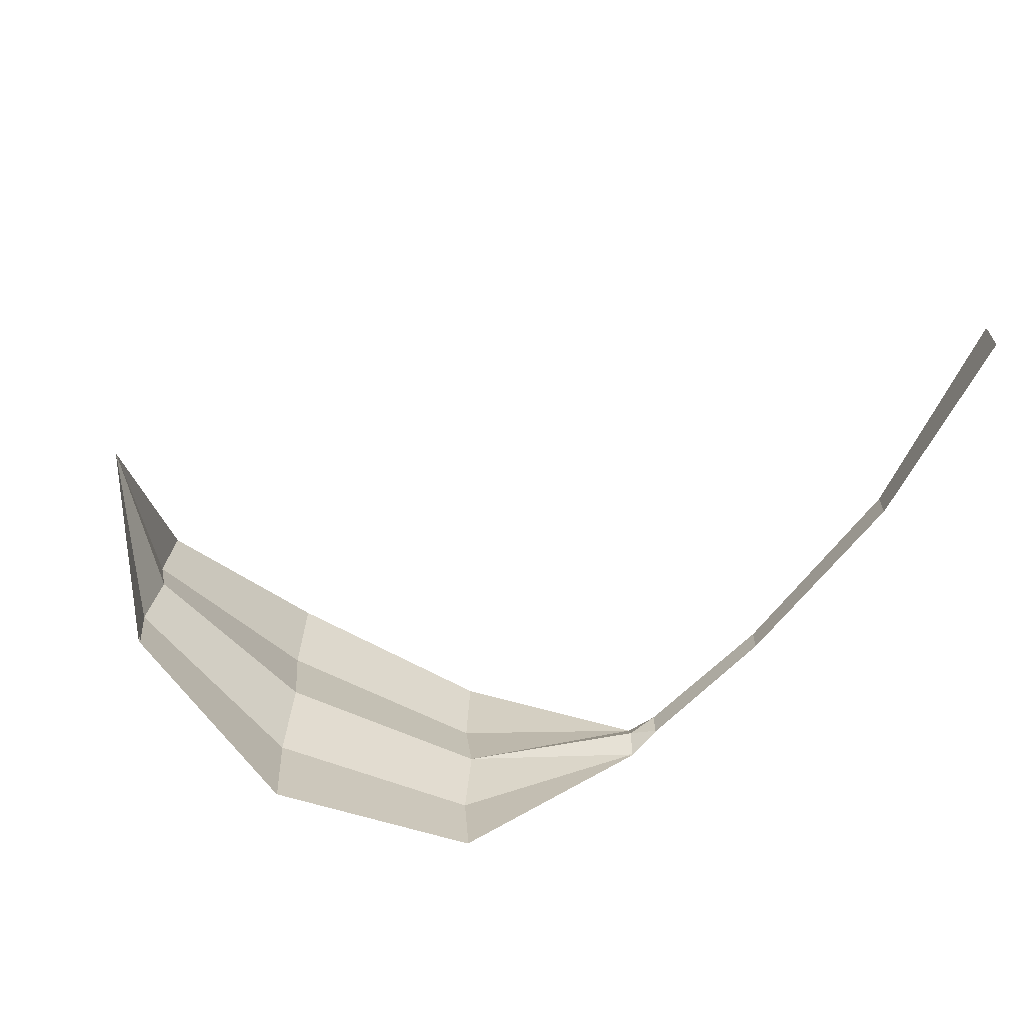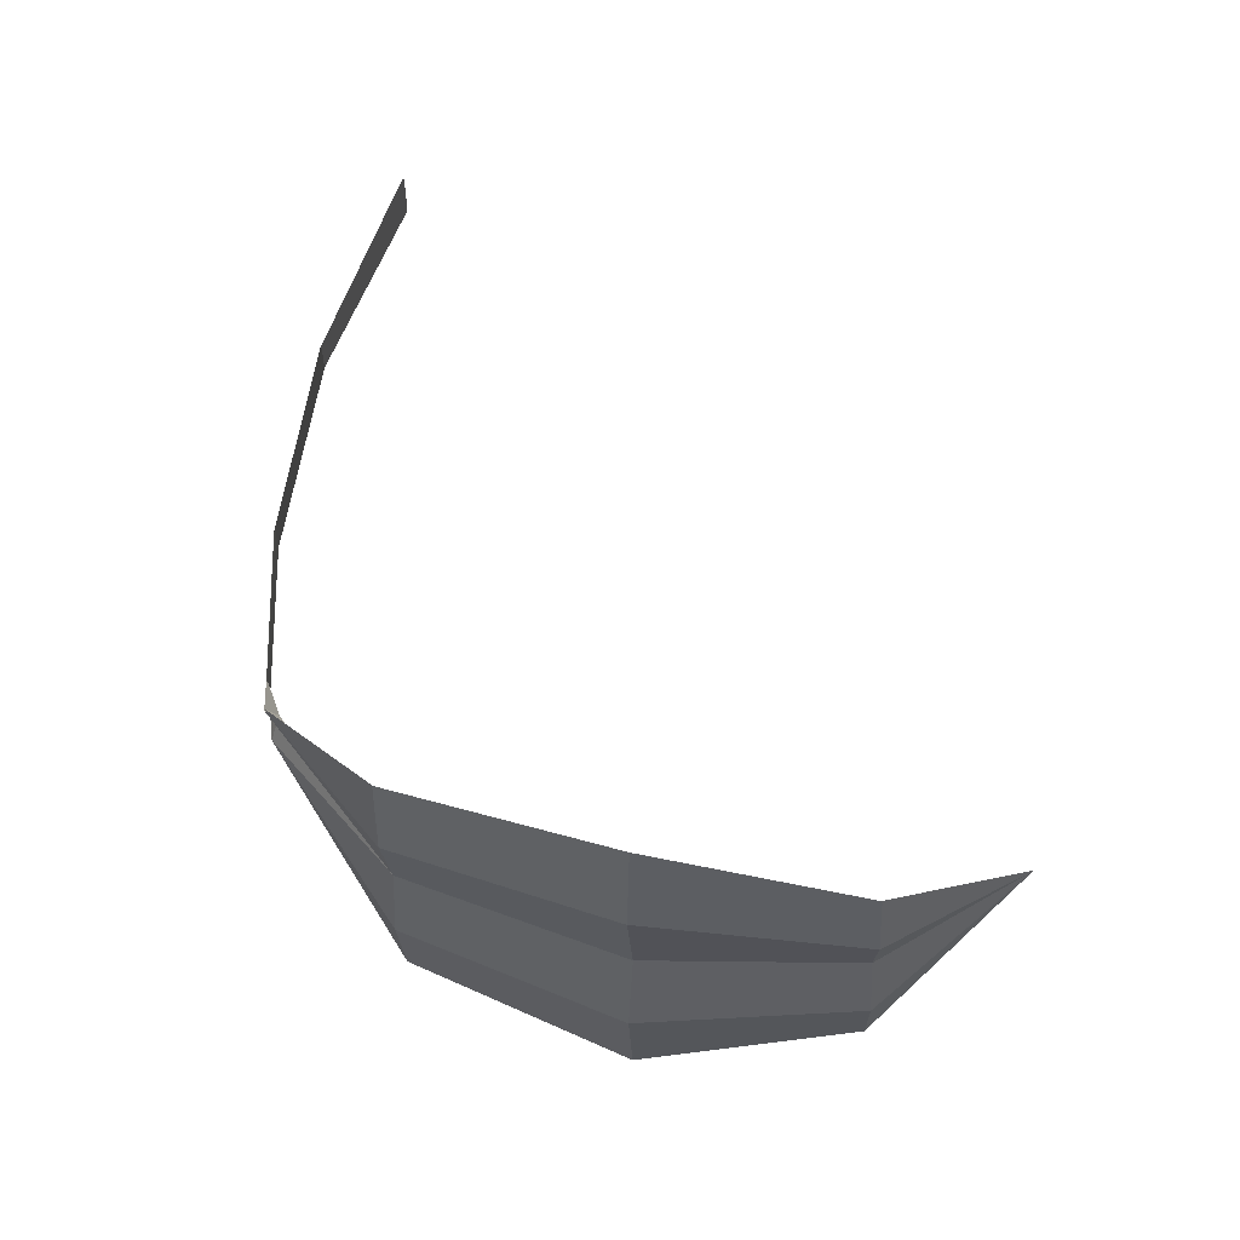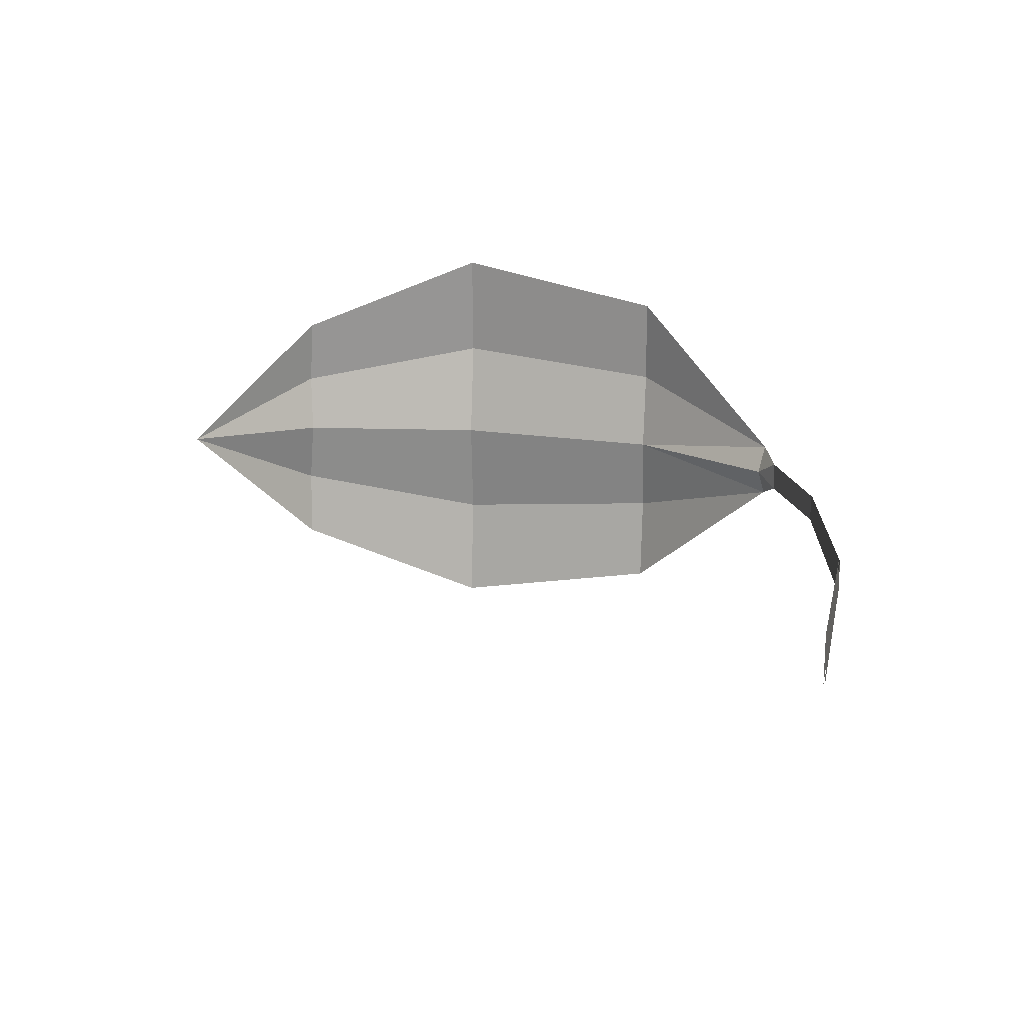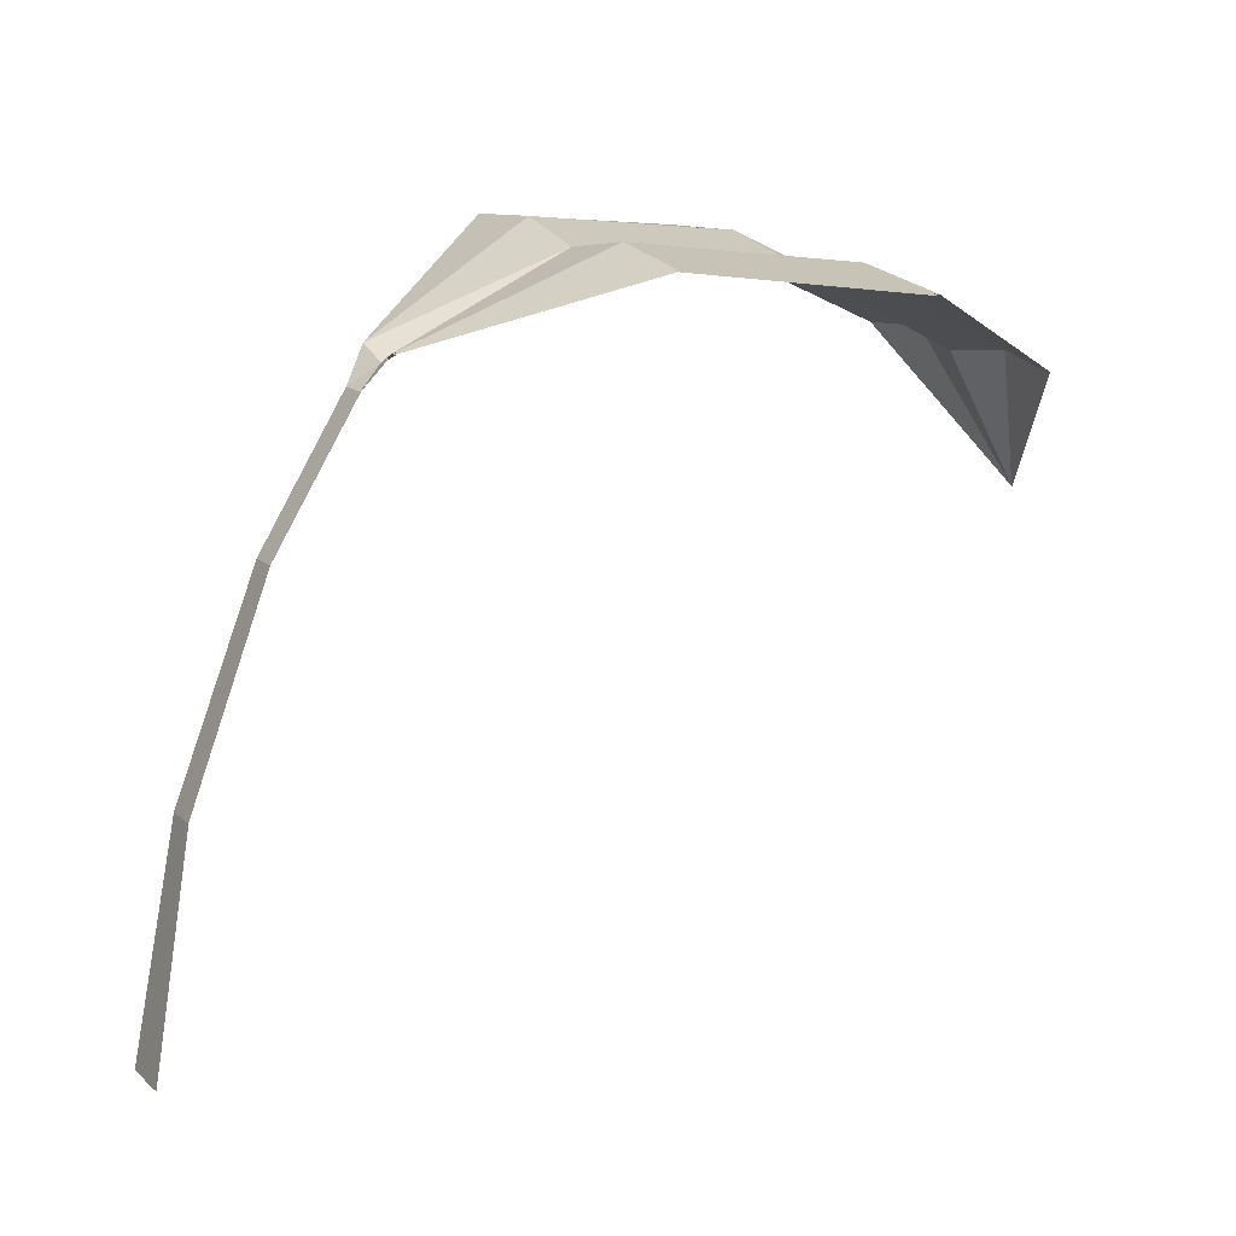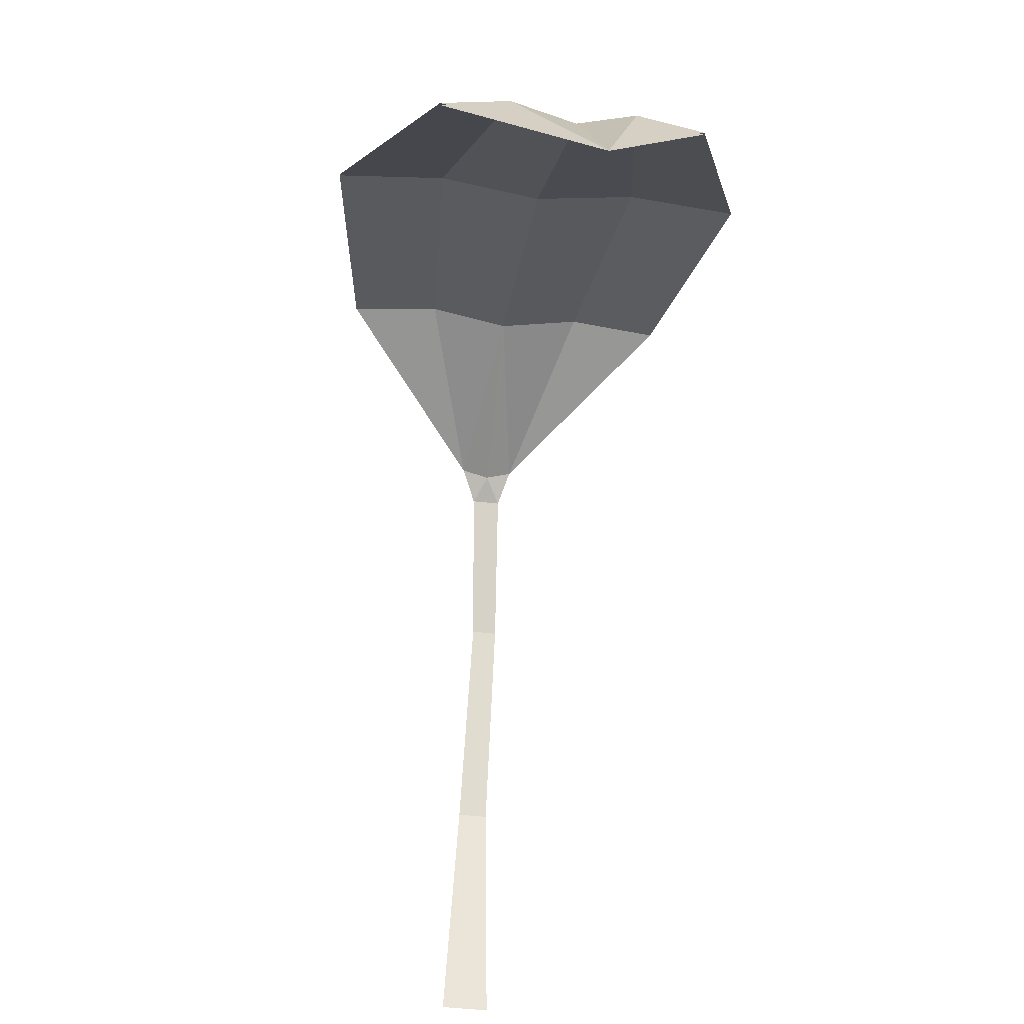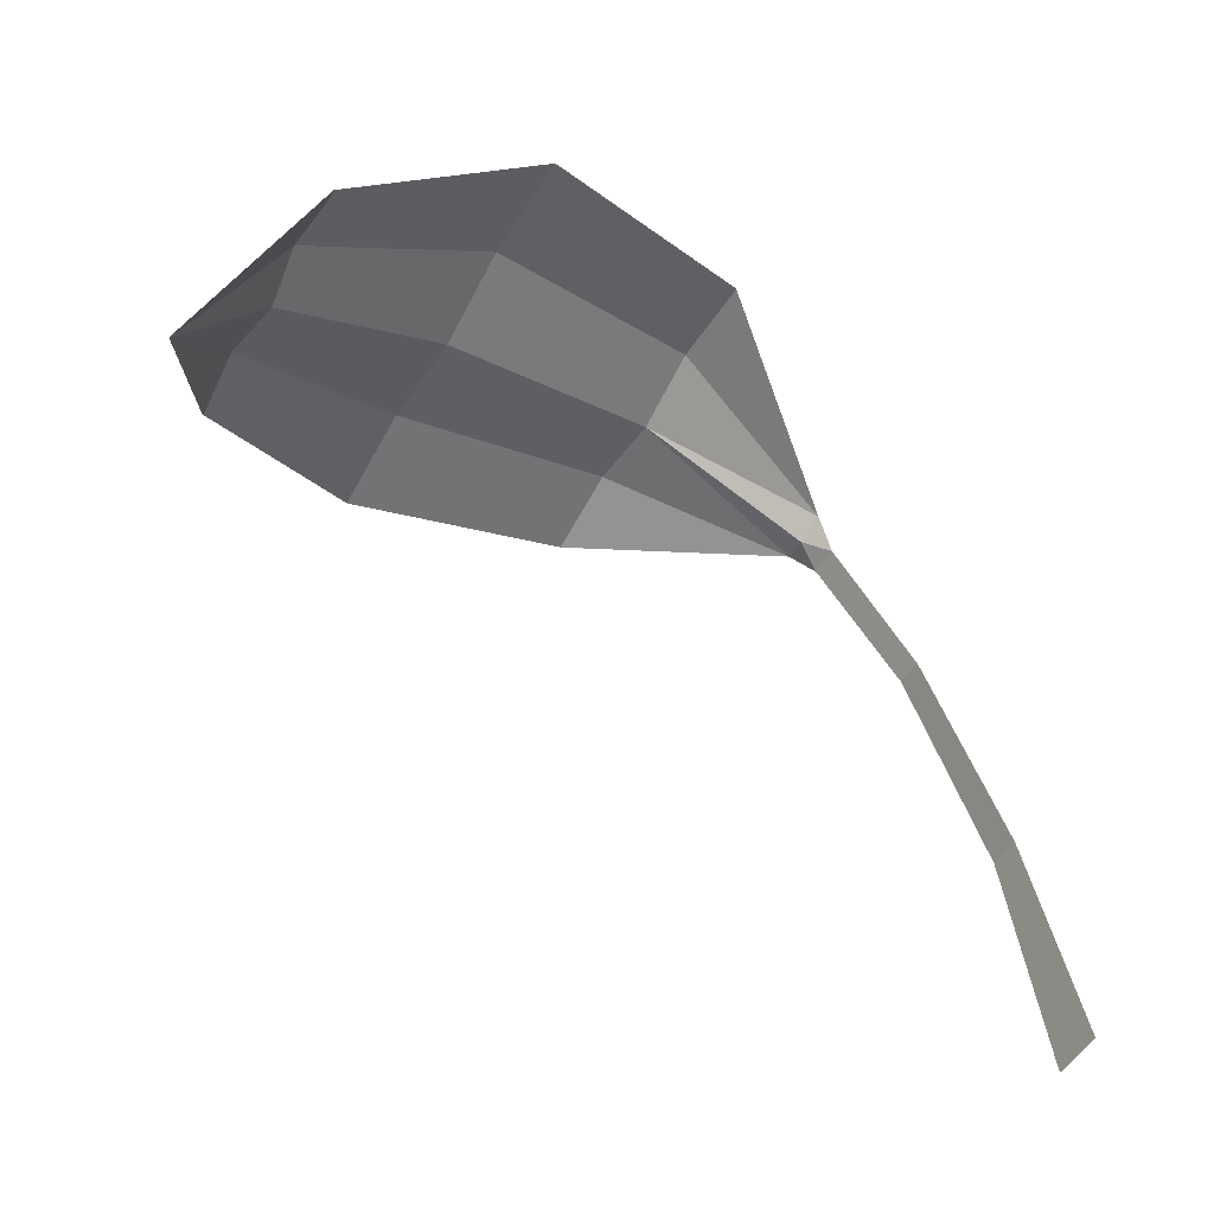
<metadata>
{"format":"obj","ext":"obj","renderer":"f3d","projection":"perspective","resolution":1024,"background":"white","views":[{"elev":-64.4,"azim":-16.5,"up":"+Z"},{"elev":56.9,"azim":-151.2,"up":"+Z"},{"elev":17.9,"azim":22.0,"up":"+Z"},{"elev":15.1,"azim":150.4,"up":"+Y"},{"elev":-40.8,"azim":-99.0,"up":"+Y"},{"elev":-52.3,"azim":-30.0,"up":"+Y"}]}
</metadata>
<code>
g fcbg_arkcity_MMR_Lotus_leaves_05
v -2.125 1.45 -0.394
v -2.138 1.478 -0.2084
v -2.341 1.078 0.004798
v -2.341 1.078 0.004798
v -2.138 1.478 -0.2084
v -2.112 1.453 -0.028
v -2.341 1.078 0.004798
v -2.112 1.453 -0.028
v -2.133 1.49 0.1326
v -2.133 1.49 0.1326
v -2.115 1.477 0.3193
v -2.341 1.078 0.004798
v -1.037 1.775 -0.516
v -0.5656 1.58 -0.1128
v -1.044 1.807 -0.2744
v -1.044 1.807 -0.2744
v -0.5656 1.58 -0.1128
v -1.036 1.773 -0.05739
v -1.036 1.773 -0.05739
v -0.5765 1.55 -0.03805
v -0.5676 1.584 0.03468
v -1.045 1.819 0.1637
v -0.5676 1.584 0.03468
v -1.041 1.801 0.4077
v -1.036 1.773 -0.05739
v -0.5676 1.584 0.03468
v -1.045 1.819 0.1637
v -1.036 1.773 -0.05739
v -0.5656 1.58 -0.1128
v -0.5765 1.55 -0.03805
v -0.51 1.497 -0.07106
v -0.512 1.496 0.006448
v -0.5765 1.55 -0.03805
v -0.5765 1.55 -0.03805
v -0.512 1.496 0.006448
v -0.5676 1.584 0.03468
v -0.51 1.497 -0.07106
v -0.5765 1.55 -0.03805
v -0.5656 1.58 -0.1128
v -2.121 1.447 -0.394
v -2.34 1.078 0.004801
v -2.134 1.475 -0.2084
v -2.34 1.078 0.004801
v -2.107 1.45 -0.028
v -2.134 1.475 -0.2084
v -2.34 1.078 0.004801
v -2.129 1.487 0.1326
v -2.107 1.45 -0.028
v -2.129 1.487 0.1326
v -2.34 1.078 0.004801
v -2.111 1.474 0.3193
v -1.037 1.771 -0.516
v -1.043 1.803 -0.2744
v -0.5652 1.576 -0.1128
v -1.043 1.803 -0.2744
v -1.036 1.769 -0.05739
v -0.5652 1.576 -0.1128
v -1.036 1.769 -0.05739
v -0.5672 1.58 0.03468
v -0.5761 1.546 -0.03805
v -1.045 1.815 0.1637
v -1.041 1.797 0.4077
v -0.5672 1.58 0.03468
v -1.036 1.769 -0.05739
v -1.045 1.815 0.1637
v -0.5672 1.58 0.03468
v -1.036 1.769 -0.05739
v -0.5761 1.546 -0.03805
v -0.5652 1.576 -0.1128
v -0.5123 1.496 -0.07106
v -0.5761 1.546 -0.03805
v -0.5143 1.495 0.006448
v -0.5761 1.546 -0.03805
v -0.5672 1.58 0.03468
v -0.5143 1.495 0.006448
v -0.5123 1.496 -0.07106
v -0.5652 1.576 -0.1128
v -0.5761 1.546 -0.03805
v -2.125 1.45 -0.394
v -1.63 1.696 -0.6223
v -1.637 1.73 -0.3276
v -2.138 1.478 -0.2084
v -2.138 1.478 -0.2084
v -1.637 1.73 -0.3276
v -1.63 1.698 -0.05007
v -2.112 1.453 -0.028
v -2.112 1.453 -0.028
v -1.63 1.698 -0.05007
v -1.639 1.745 0.2255
v -2.133 1.49 0.1326
v -2.133 1.49 0.1326
v -1.639 1.745 0.2255
v -1.635 1.729 0.5226
v -2.115 1.477 0.3193
v -1.63 1.696 -0.6223
v -1.037 1.775 -0.516
v -1.044 1.807 -0.2744
v -1.637 1.73 -0.3276
v -1.637 1.73 -0.3276
v -1.044 1.807 -0.2744
v -1.036 1.773 -0.05739
v -1.63 1.698 -0.05007
v -1.63 1.698 -0.05007
v -1.036 1.773 -0.05739
v -1.045 1.819 0.1637
v -1.639 1.745 0.2255
v -1.639 1.745 0.2255
v -1.045 1.819 0.1637
v -1.041 1.801 0.4077
v -1.635 1.729 0.5226
v -0.51 1.497 -0.07106
v -0.3005 1.132 -0.03845
v -0.3005 1.132 0.03109
v -0.512 1.496 0.006448
v -0.3005 1.132 -0.03845
v -0.08769 0.5837 -0.04432
v -0.08771 0.5838 0.03696
v -0.3005 1.132 0.03109
v -0.08769 0.5837 -0.04432
v 0.02287 -0.01345 -0.06838
v 0.02285 -0.01341 0.06102
v -0.08771 0.5838 0.03696
v -2.121 1.447 -0.394
v -2.134 1.475 -0.2084
v -1.637 1.726 -0.3276
v -1.63 1.692 -0.6223
v -2.134 1.475 -0.2084
v -2.107 1.45 -0.028
v -1.629 1.694 -0.05007
v -1.637 1.726 -0.3276
v -2.107 1.45 -0.028
v -2.129 1.487 0.1326
v -1.639 1.741 0.2255
v -1.629 1.694 -0.05007
v -2.129 1.487 0.1326
v -2.111 1.474 0.3193
v -1.635 1.725 0.5226
v -1.639 1.741 0.2255
v -1.63 1.692 -0.6223
v -1.637 1.726 -0.3276
v -1.043 1.803 -0.2744
v -1.037 1.771 -0.516
v -1.637 1.726 -0.3276
v -1.629 1.694 -0.05007
v -1.036 1.769 -0.05739
v -1.043 1.803 -0.2744
v -1.629 1.694 -0.05007
v -1.639 1.741 0.2255
v -1.045 1.815 0.1637
v -1.036 1.769 -0.05739
v -1.639 1.741 0.2255
v -1.635 1.725 0.5226
v -1.041 1.797 0.4077
v -1.045 1.815 0.1637
v -0.5123 1.496 -0.07106
v -0.5143 1.495 0.006448
v -0.304 1.132 0.03109
v -0.304 1.132 -0.03845
v -0.304 1.132 -0.03845
v -0.304 1.132 0.03109
v -0.09124 0.5832 0.03696
v -0.09122 0.5832 -0.04432
v -0.09122 0.5832 -0.04432
v -0.09124 0.5832 0.03696
v 0.01932 -0.01395 0.06102
v 0.01934 -0.01399 -0.06838
g fcbg_arkcity_MMR_Lotus_leaves_05_0
f 3 2 1
f 6 5 4
f 9 8 7
f 12 11 10
f 15 14 13
f 18 17 16
f 21 20 19
f 24 23 22
f 27 26 25
f 30 29 28
f 33 32 31
f 36 35 34
f 39 38 37
f 42 41 40
f 45 44 43
f 48 47 46
f 51 50 49
f 54 53 52
f 57 56 55
f 60 59 58
f 63 62 61
f 66 65 64
f 69 68 67
f 72 71 70
f 75 74 73
f 78 77 76
f 81 80 79
f 82 81 79
f 85 84 83
f 86 85 83
f 89 88 87
f 90 89 87
f 93 92 91
f 94 93 91
f 97 96 95
f 98 97 95
f 101 100 99
f 102 101 99
f 105 104 103
f 106 105 103
f 109 108 107
f 110 109 107
f 113 112 111
f 114 113 111
f 117 116 115
f 118 117 115
f 121 120 119
f 122 121 119
f 125 124 123
f 126 125 123
f 129 128 127
f 130 129 127
f 133 132 131
f 134 133 131
f 137 136 135
f 138 137 135
f 141 140 139
f 142 141 139
f 145 144 143
f 146 145 143
f 149 148 147
f 150 149 147
f 153 152 151
f 154 153 151
f 157 156 155
f 158 157 155
f 161 160 159
f 162 161 159
f 165 164 163
f 166 165 163

</code>
